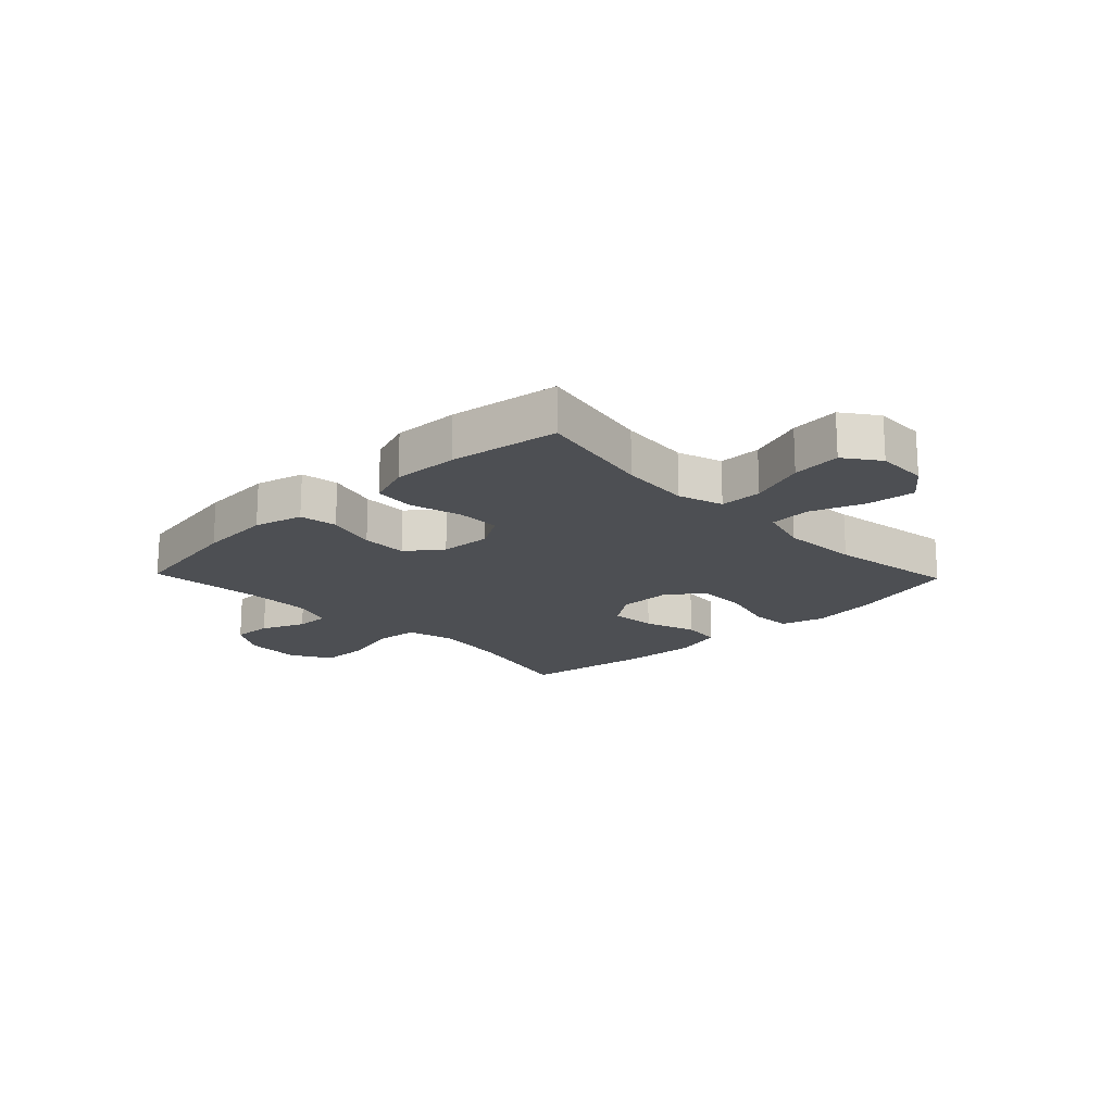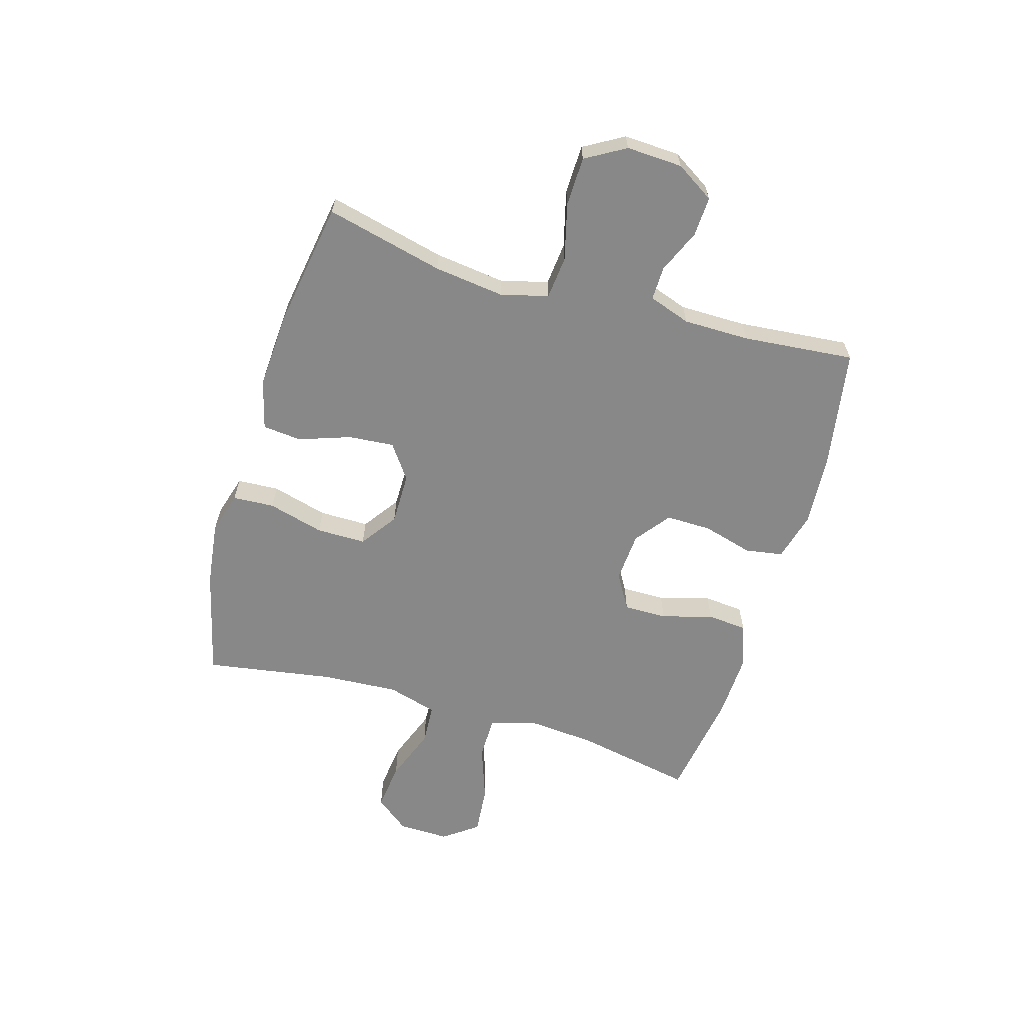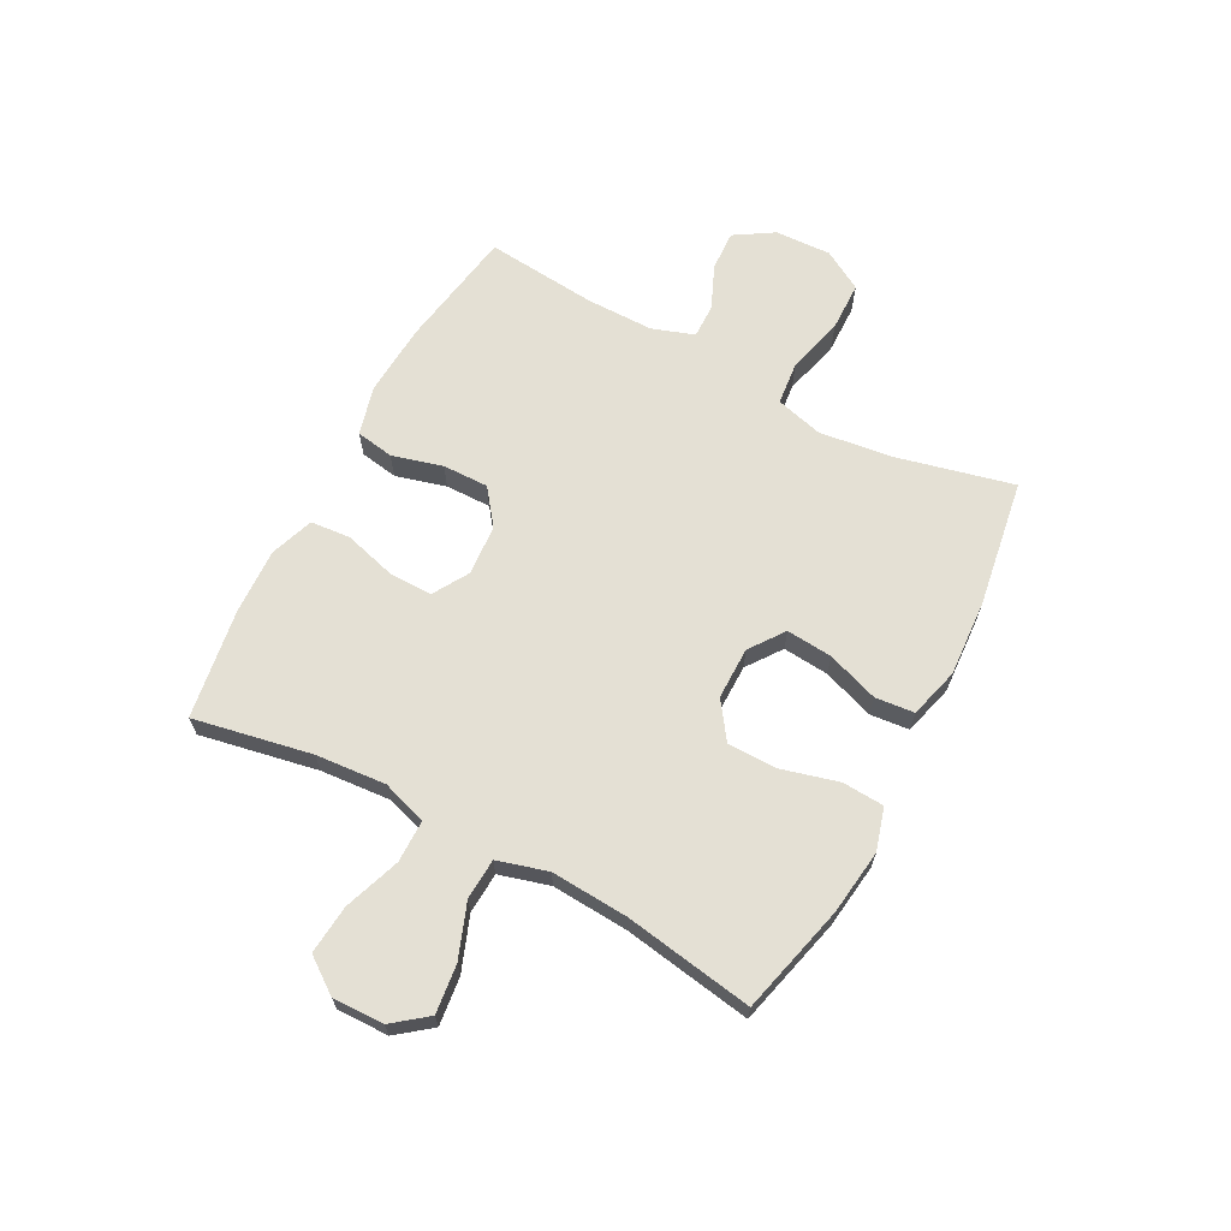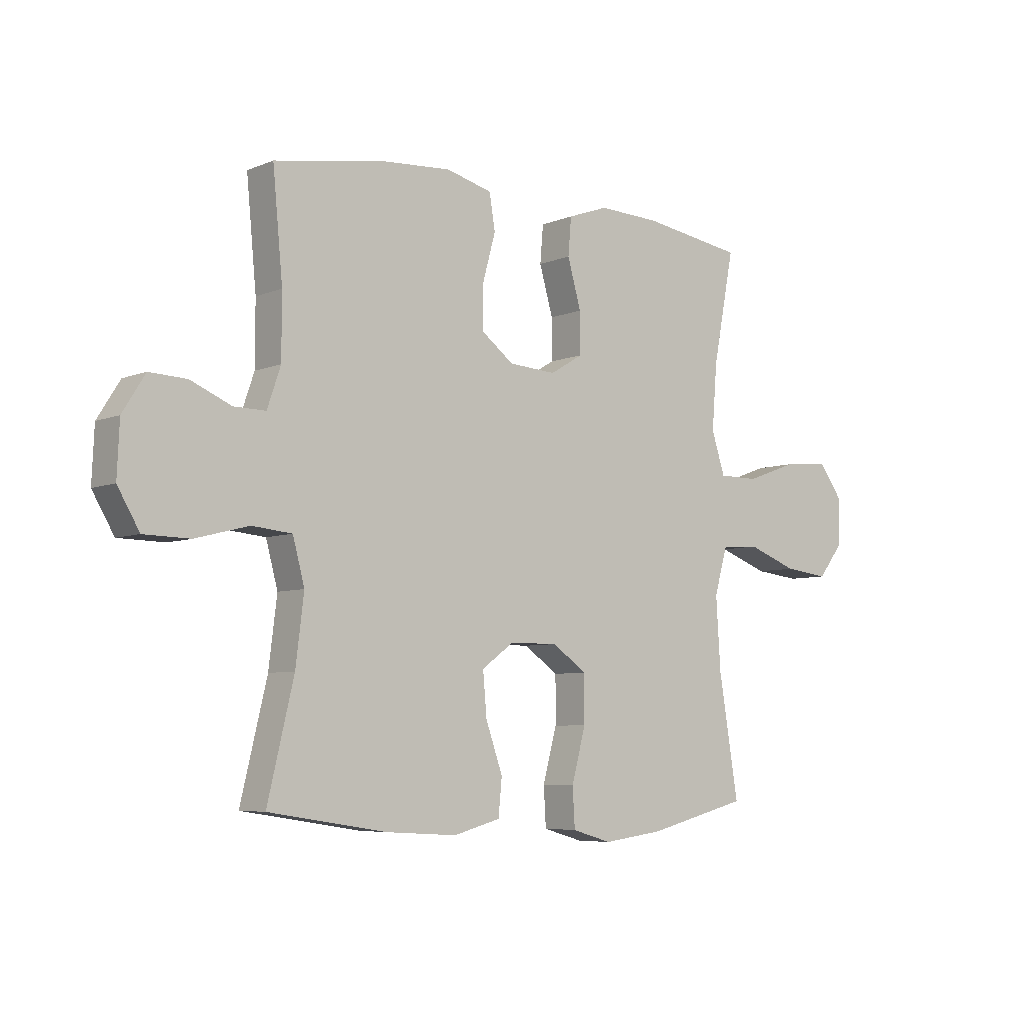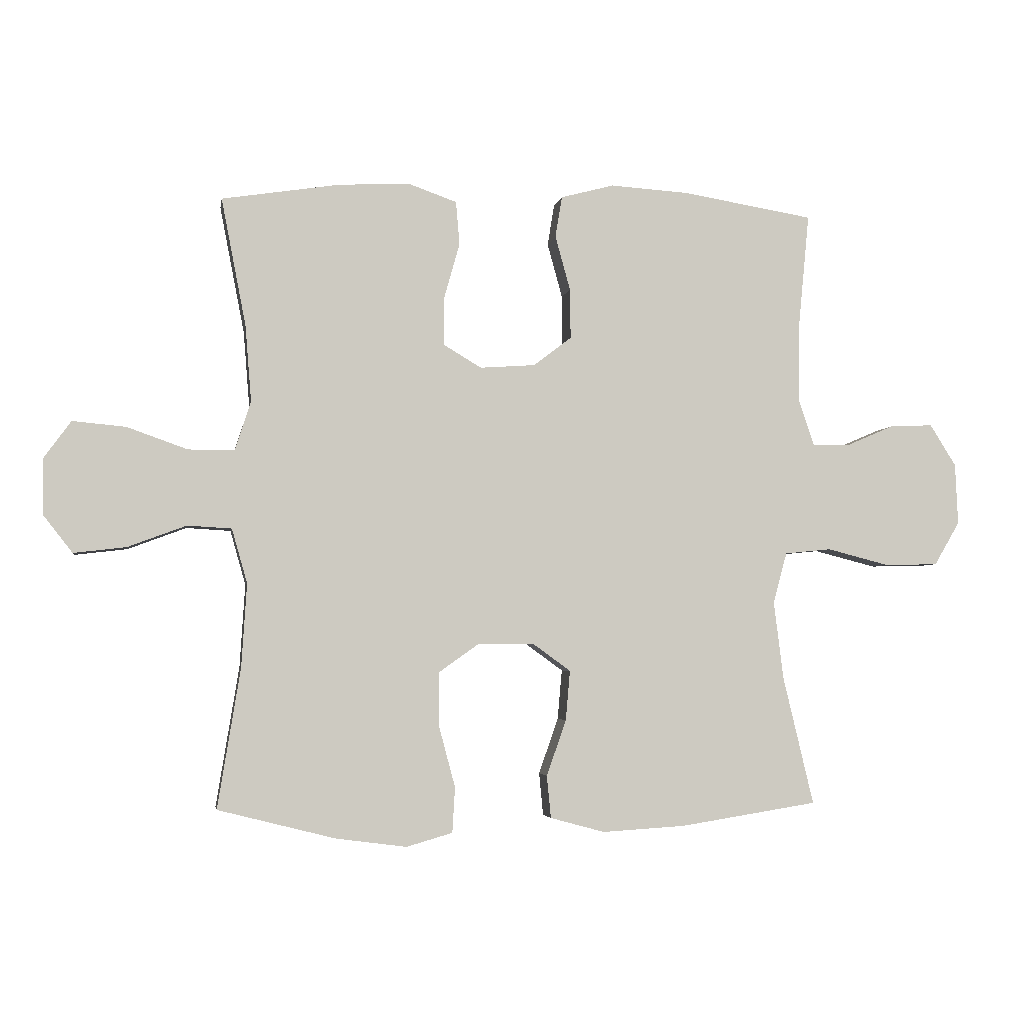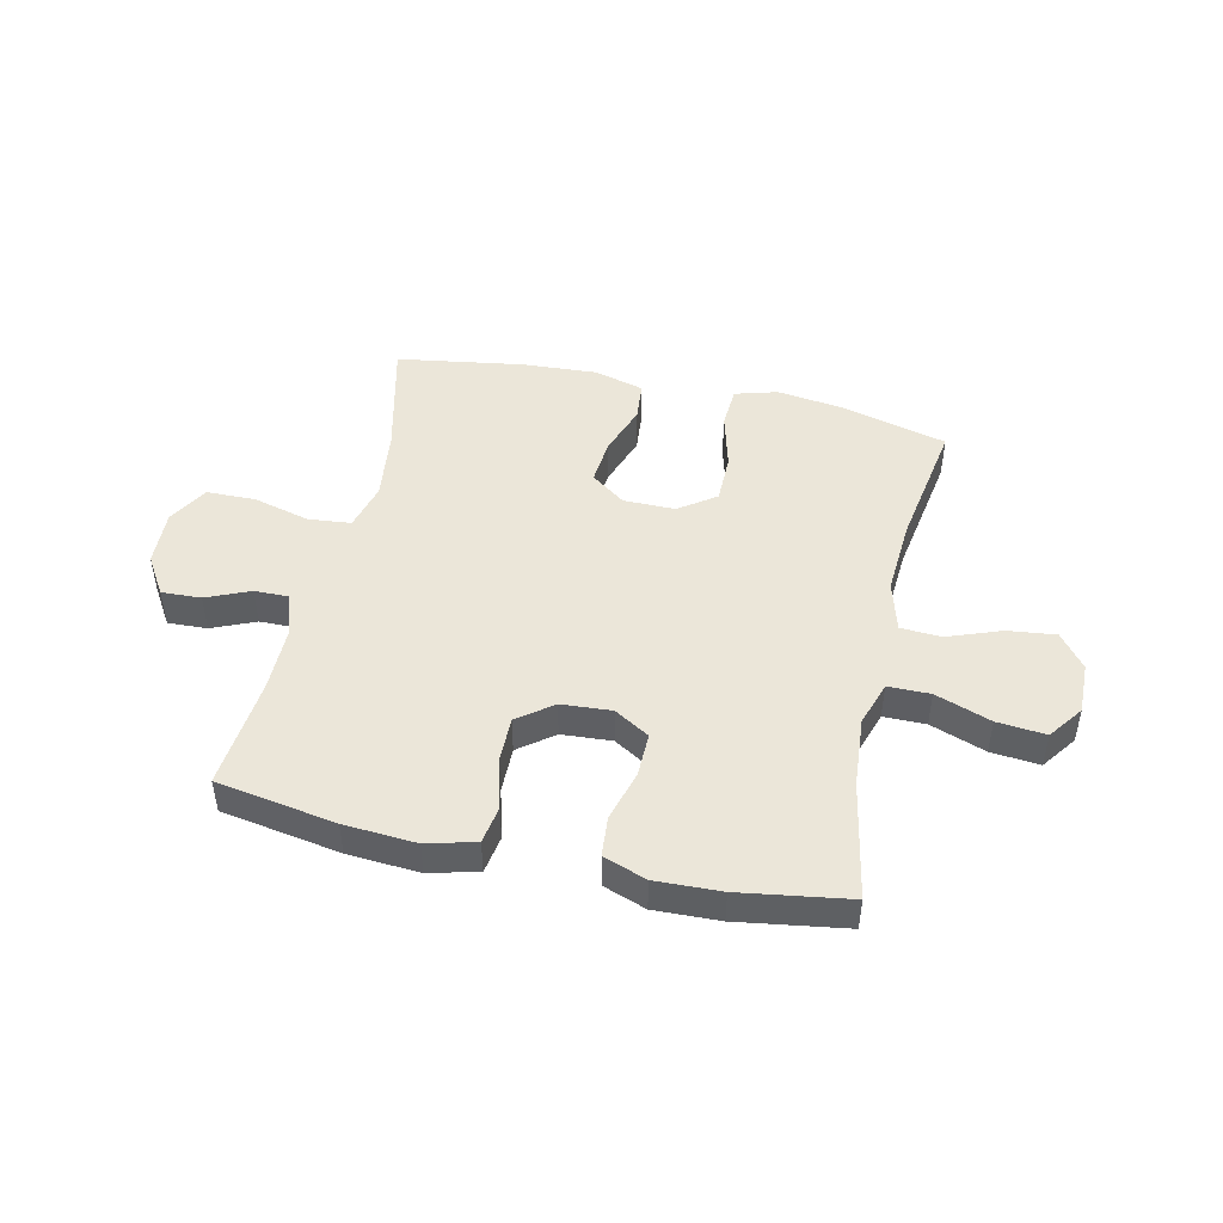
<metadata>
{"format":"obj","ext":"obj","renderer":"f3d","projection":"perspective","resolution":1024,"background":"white","views":[{"elev":-18.0,"azim":43.8,"up":"+Y"},{"elev":-62.9,"azim":-106.5,"up":"+Y"},{"elev":66.2,"azim":117.9,"up":"+Y"},{"elev":-6.1,"azim":-39.5,"up":"+Z"},{"elev":-3.5,"azim":170.8,"up":"+Z"},{"elev":47.4,"azim":12.7,"up":"+Y"}]}
</metadata>
<code>
o path610
v -0.4784 0.0375 0.3012
v -0.4785 0.0375 0.1827
v -0.5042 0.0375 0.1076
v -0.5646 0.0375 0.1086
v -0.6424 0.0375 0.142
v -0.7135 0.0375 0.1453
v -0.7565 0.0375 0.07665
v -0.761 0.0375 -0.02373
v -0.7193 0.0375 -0.09501
v -0.6317 0.0375 -0.09681
v -0.53 0.0375 -0.07057
v -0.4536 0.0375 -0.07816
v -0.4311 0.0375 -0.1624
v -0.4468 0.0375 -0.2894
v -0.4972 0.0375 -0.5008
v -0.2711 0.0375 -0.5367
v -0.1353 0.0375 -0.545
v -0.04578 0.0375 -0.5207
v -0.03906 0.0375 -0.451
v -0.07127 0.0375 -0.359
v -0.07839 0.0375 -0.277
v -0.01675 0.0375 -0.2324
v 0.07595 0.0375 -0.2322
v 0.1417 0.0375 -0.2787
v 0.1418 0.0375 -0.3677
v 0.1149 0.0375 -0.4682
v 0.1193 0.0375 -0.5428
v 0.195 0.0375 -0.5648
v 0.3109 0.0375 -0.5497
v 0.5047 0.0375 -0.5008
v 0.4671 0.0375 -0.2708
v 0.4584 0.0375 -0.1333
v 0.4838 0.0375 -0.04373
v 0.5566 0.0375 -0.03952
v 0.6529 0.0375 -0.07543
v 0.7388 0.0375 -0.08547
v 0.7862 0.0375 -0.0248
v 0.7881 0.0375 0.06687
v 0.743 0.0375 0.1287
v 0.6556 0.0375 0.1206
v 0.5559 0.0375 0.08501
v 0.48 0.0375 0.08535
v 0.4541 0.0375 0.1653
v 0.4641 0.0375 0.2905
v 0.5047 0.0375 0.5009
v 0.3093 0.0375 0.5311
v 0.1921 0.0375 0.5356
v 0.1148 0.0375 0.508
v 0.1088 0.0375 0.4364
v 0.1348 0.0375 0.345
v 0.1355 0.0375 0.2669
v 0.07246 0.0375 0.2293
v -0.01787 0.0375 0.2355
v -0.08048 0.0375 0.2831
v -0.07938 0.0375 0.3649
v -0.05479 0.0375 0.4548
v -0.06593 0.0375 0.5222
v -0.1534 0.0375 0.5453
v -0.2829 0.0375 0.5366
v -0.4972 0.0375 0.5009
v -0.4784 -0.0375 0.3012
v -0.4785 -0.0375 0.1827
v -0.5042 -0.0375 0.1076
v -0.5646 -0.0375 0.1086
v -0.6424 -0.0375 0.142
v -0.7135 -0.0375 0.1453
v -0.7565 -0.0375 0.07665
v -0.761 -0.0375 -0.02373
v -0.7193 -0.0375 -0.09501
v -0.6317 -0.0375 -0.09681
v -0.53 -0.0375 -0.07057
v -0.4536 -0.0375 -0.07816
v -0.4311 -0.0375 -0.1624
v -0.4468 -0.0375 -0.2894
v -0.4972 -0.0375 -0.5008
v -0.2711 -0.0375 -0.5367
v -0.1353 -0.0375 -0.545
v -0.04578 -0.0375 -0.5207
v -0.03906 -0.0375 -0.451
v -0.07127 -0.0375 -0.359
v -0.07839 -0.0375 -0.277
v -0.01675 -0.0375 -0.2324
v 0.07595 -0.0375 -0.2322
v 0.1417 -0.0375 -0.2787
v 0.1418 -0.0375 -0.3677
v 0.1149 -0.0375 -0.4682
v 0.1193 -0.0375 -0.5428
v 0.195 -0.0375 -0.5648
v 0.3109 -0.0375 -0.5497
v 0.5047 -0.0375 -0.5008
v 0.4671 -0.0375 -0.2708
v 0.4584 -0.0375 -0.1333
v 0.4838 -0.0375 -0.04373
v 0.5566 -0.0375 -0.03952
v 0.6529 -0.0375 -0.07543
v 0.7388 -0.0375 -0.08547
v 0.7862 -0.0375 -0.0248
v 0.7881 -0.0375 0.06687
v 0.743 -0.0375 0.1287
v 0.6556 -0.0375 0.1206
v 0.5559 -0.0375 0.08501
v 0.48 -0.0375 0.08535
v 0.4541 -0.0375 0.1653
v 0.4641 -0.0375 0.2905
v 0.5047 -0.0375 0.5009
v 0.3093 -0.0375 0.5311
v 0.1921 -0.0375 0.5356
v 0.1148 -0.0375 0.508
v 0.1088 -0.0375 0.4364
v 0.1348 -0.0375 0.345
v 0.1355 -0.0375 0.2669
v 0.07246 -0.0375 0.2293
v -0.01787 -0.0375 0.2355
v -0.08048 -0.0375 0.2831
v -0.07938 -0.0375 0.3649
v -0.05479 -0.0375 0.4548
v -0.06593 -0.0375 0.5222
v -0.1534 -0.0375 0.5453
v -0.2829 -0.0375 0.5366
v -0.4972 -0.0375 0.5009
v -0.06593 0.0375 0.5222
v -0.06593 0.0375 0.5222
v -0.1534 0.0375 0.5453
v -0.2829 0.0375 0.5366
v 0.3093 0.0375 0.5311
v 0.1921 0.0375 0.5356
v 0.1148 0.0375 0.508
v 0.1148 0.0375 0.508
v -0.05479 0.0375 0.4548
v 0.5047 0.0375 0.5009
v 0.5047 0.0375 0.5009
v 0.1088 0.0375 0.4364
v -0.4972 0.0375 0.5009
v -0.4972 0.0375 0.5009
v -0.07938 0.0375 0.3649
v 0.1348 0.0375 0.345
v -0.4784 0.0375 0.3012
v 0.4641 0.0375 0.2905
v -0.08048 0.0375 0.2831
v 0.1355 0.0375 0.2669
v -0.4785 0.0375 0.1827
v 0.4541 0.0375 0.1653
v -0.01787 0.0375 0.2355
v 0.07246 0.0375 0.2293
v -0.5042 0.0375 0.1076
v -0.5042 0.0375 0.1076
v 0.48 0.0375 0.08535
v 0.48 0.0375 0.08535
v -0.6424 0.0375 0.142
v -0.7135 0.0375 0.1453
v -0.7135 0.0375 0.1453
v -0.7565 0.0375 0.07665
v -0.5646 0.0375 0.1086
v 0.7881 0.0375 0.06687
v 0.743 0.0375 0.1287
v 0.6556 0.0375 0.1206
v 0.5559 0.0375 0.08501
v -0.761 0.0375 -0.02373
v 0.7862 0.0375 -0.0248
v -0.7193 0.0375 -0.09501
v 0.7388 0.0375 -0.08547
v 0.6529 0.0375 -0.07543
v 0.5566 0.0375 -0.03952
v 0.4838 0.0375 -0.04373
v 0.4838 0.0375 -0.04373
v 0.4584 0.0375 -0.1333
v -0.53 0.0375 -0.07057
v -0.4536 0.0375 -0.07816
v -0.4536 0.0375 -0.07816
v -0.6317 0.0375 -0.09681
v -0.4311 0.0375 -0.1624
v 0.4671 0.0375 -0.2708
v -0.01675 0.0375 -0.2324
v 0.07595 0.0375 -0.2322
v -0.4468 0.0375 -0.2894
v 0.1417 0.0375 -0.2787
v -0.07839 0.0375 -0.277
v -0.07127 0.0375 -0.359
v 0.1418 0.0375 -0.3677
v -0.03906 0.0375 -0.451
v 0.1149 0.0375 -0.4682
v 0.5047 0.0375 -0.5008
v 0.5047 0.0375 -0.5008
v -0.04578 0.0375 -0.5207
v -0.04578 0.0375 -0.5207
v 0.1193 0.0375 -0.5428
v 0.1193 0.0375 -0.5428
v -0.4972 0.0375 -0.5008
v -0.4972 0.0375 -0.5008
v -0.2711 0.0375 -0.5367
v -0.1353 0.0375 -0.545
v 0.3109 0.0375 -0.5497
v 0.195 0.0375 -0.5648
v -0.06593 -0.0375 0.5222
v -0.06593 -0.0375 0.5222
v -0.1534 -0.0375 0.5453
v -0.2829 -0.0375 0.5366
v 0.3093 -0.0375 0.5311
v 0.1921 -0.0375 0.5356
v 0.1148 -0.0375 0.508
v 0.1148 -0.0375 0.508
v -0.05479 -0.0375 0.4548
v 0.5047 -0.0375 0.5009
v 0.5047 -0.0375 0.5009
v 0.1088 -0.0375 0.4364
v -0.4972 -0.0375 0.5009
v -0.4972 -0.0375 0.5009
v -0.07938 -0.0375 0.3649
v 0.1348 -0.0375 0.345
v -0.4784 -0.0375 0.3012
v 0.4641 -0.0375 0.2905
v -0.08048 -0.0375 0.2831
v 0.1355 -0.0375 0.2669
v -0.4785 -0.0375 0.1827
v 0.4541 -0.0375 0.1653
v -0.01787 -0.0375 0.2355
v 0.07246 -0.0375 0.2293
v -0.5042 -0.0375 0.1076
v -0.5042 -0.0375 0.1076
v 0.48 -0.0375 0.08535
v 0.48 -0.0375 0.08535
v -0.6424 -0.0375 0.142
v -0.7135 -0.0375 0.1453
v -0.7135 -0.0375 0.1453
v -0.7565 -0.0375 0.07665
v -0.5646 -0.0375 0.1086
v 0.7881 -0.0375 0.06687
v 0.743 -0.0375 0.1287
v 0.6556 -0.0375 0.1206
v 0.5559 -0.0375 0.08501
v -0.761 -0.0375 -0.02373
v 0.7862 -0.0375 -0.0248
v -0.7193 -0.0375 -0.09501
v 0.7388 -0.0375 -0.08547
v 0.6529 -0.0375 -0.07543
v 0.5566 -0.0375 -0.03952
v 0.4838 -0.0375 -0.04373
v 0.4838 -0.0375 -0.04373
v 0.4584 -0.0375 -0.1333
v -0.53 -0.0375 -0.07057
v -0.4536 -0.0375 -0.07816
v -0.4536 -0.0375 -0.07816
v -0.6317 -0.0375 -0.09681
v -0.4311 -0.0375 -0.1624
v 0.4671 -0.0375 -0.2708
v -0.01675 -0.0375 -0.2324
v 0.07595 -0.0375 -0.2322
v -0.4468 -0.0375 -0.2894
v 0.1417 -0.0375 -0.2787
v -0.07839 -0.0375 -0.277
v -0.07127 -0.0375 -0.359
v 0.1418 -0.0375 -0.3677
v -0.03906 -0.0375 -0.451
v 0.1149 -0.0375 -0.4682
v 0.5047 -0.0375 -0.5008
v 0.5047 -0.0375 -0.5008
v -0.04578 -0.0375 -0.5207
v -0.04578 -0.0375 -0.5207
v 0.1193 -0.0375 -0.5428
v 0.1193 -0.0375 -0.5428
v -0.4972 -0.0375 -0.5008
v -0.4972 -0.0375 -0.5008
v -0.2711 -0.0375 -0.5367
v -0.1353 -0.0375 -0.545
v 0.3109 -0.0375 -0.5497
v 0.195 -0.0375 -0.5648
f 217 237 220
f 239 249 245
f 213 211 209
f 241 218 240
f 240 226 243
f 241 216 212
f 263 248 261
f 244 250 241
f 217 220 213
f 245 252 265
f 213 220 215
f 254 266 252
f 255 245 265
f 230 236 229
f 229 232 227
f 259 266 254
f 210 212 208
f 247 237 217
f 241 246 216
f 205 199 200
f 252 245 249
f 218 226 240
f 225 222 223
f 232 229 235
f 241 214 218
f 241 250 246
f 197 208 196
f 196 202 194
f 235 229 236
f 211 198 209
f 229 227 228
f 213 215 211
f 222 243 226
f 236 220 237
f 247 239 237
f 210 197 206
f 263 251 248
f 196 208 202
f 225 243 222
f 248 250 244
f 209 198 199
f 214 212 210
f 209 199 205
f 198 211 203
f 210 208 197
f 246 247 217
f 249 239 247
f 225 231 243
f 243 231 233
f 236 230 220
f 248 251 250
f 216 246 217
f 264 251 263
f 266 265 252
f 251 264 253
f 234 232 235
f 241 212 214
f 253 264 257
f 122 58 118 195
f 58 59 119 118
f 46 47 107 106
f 47 128 201 107
f 56 57 117 116
f 131 46 106 204
f 48 49 109 108
f 59 134 207 119
f 55 56 116 115
f 49 50 110 109
f 60 1 61 120
f 44 45 105 104
f 54 55 115 114
f 50 51 111 110
f 1 2 62 61
f 43 44 104 103
f 53 54 114 113
f 51 52 112 111
f 52 53 113 112
f 2 146 219 62
f 148 43 103 221
f 5 151 224 65
f 6 7 67 66
f 4 5 65 64
f 38 39 99 98
f 39 40 100 99
f 40 41 101 100
f 3 4 64 63
f 41 42 102 101
f 7 8 68 67
f 37 38 98 97
f 8 9 69 68
f 36 37 97 96
f 35 36 96 95
f 34 35 95 94
f 165 34 94 238
f 32 33 93 92
f 11 169 242 71
f 10 11 71 70
f 9 10 70 69
f 12 13 73 72
f 31 32 92 91
f 22 23 83 82
f 13 14 74 73
f 23 24 84 83
f 21 22 82 81
f 20 21 81 80
f 24 25 85 84
f 19 20 80 79
f 25 26 86 85
f 183 31 91 256
f 185 19 79 258
f 26 187 260 86
f 14 189 262 74
f 15 16 76 75
f 17 18 78 77
f 16 17 77 76
f 29 30 90 89
f 28 29 89 88
f 27 28 88 87
f 144 147 164
f 166 172 176
f 140 136 138
f 168 167 145
f 167 170 153
f 168 139 143
f 190 188 175
f 171 168 177
f 144 140 147
f 172 192 179
f 140 142 147
f 181 179 193
f 182 192 172
f 157 156 163
f 156 154 159
f 186 181 193
f 137 135 139
f 174 144 164
f 168 143 173
f 132 127 126
f 179 176 172
f 145 167 153
f 152 150 149
f 159 162 156
f 168 145 141
f 168 173 177
f 124 123 135
f 123 121 129
f 162 163 156
f 138 136 125
f 156 155 154
f 140 138 142
f 149 153 170
f 163 164 147
f 174 164 166
f 137 133 124
f 190 175 178
f 123 129 135
f 152 149 170
f 175 171 177
f 136 126 125
f 141 137 139
f 136 132 126
f 125 130 138
f 137 124 135
f 173 144 174
f 176 174 166
f 152 170 158
f 170 160 158
f 163 147 157
f 175 177 178
f 143 144 173
f 191 190 178
f 193 179 192
f 178 180 191
f 161 162 159
f 168 141 139
f 180 184 191

</code>
